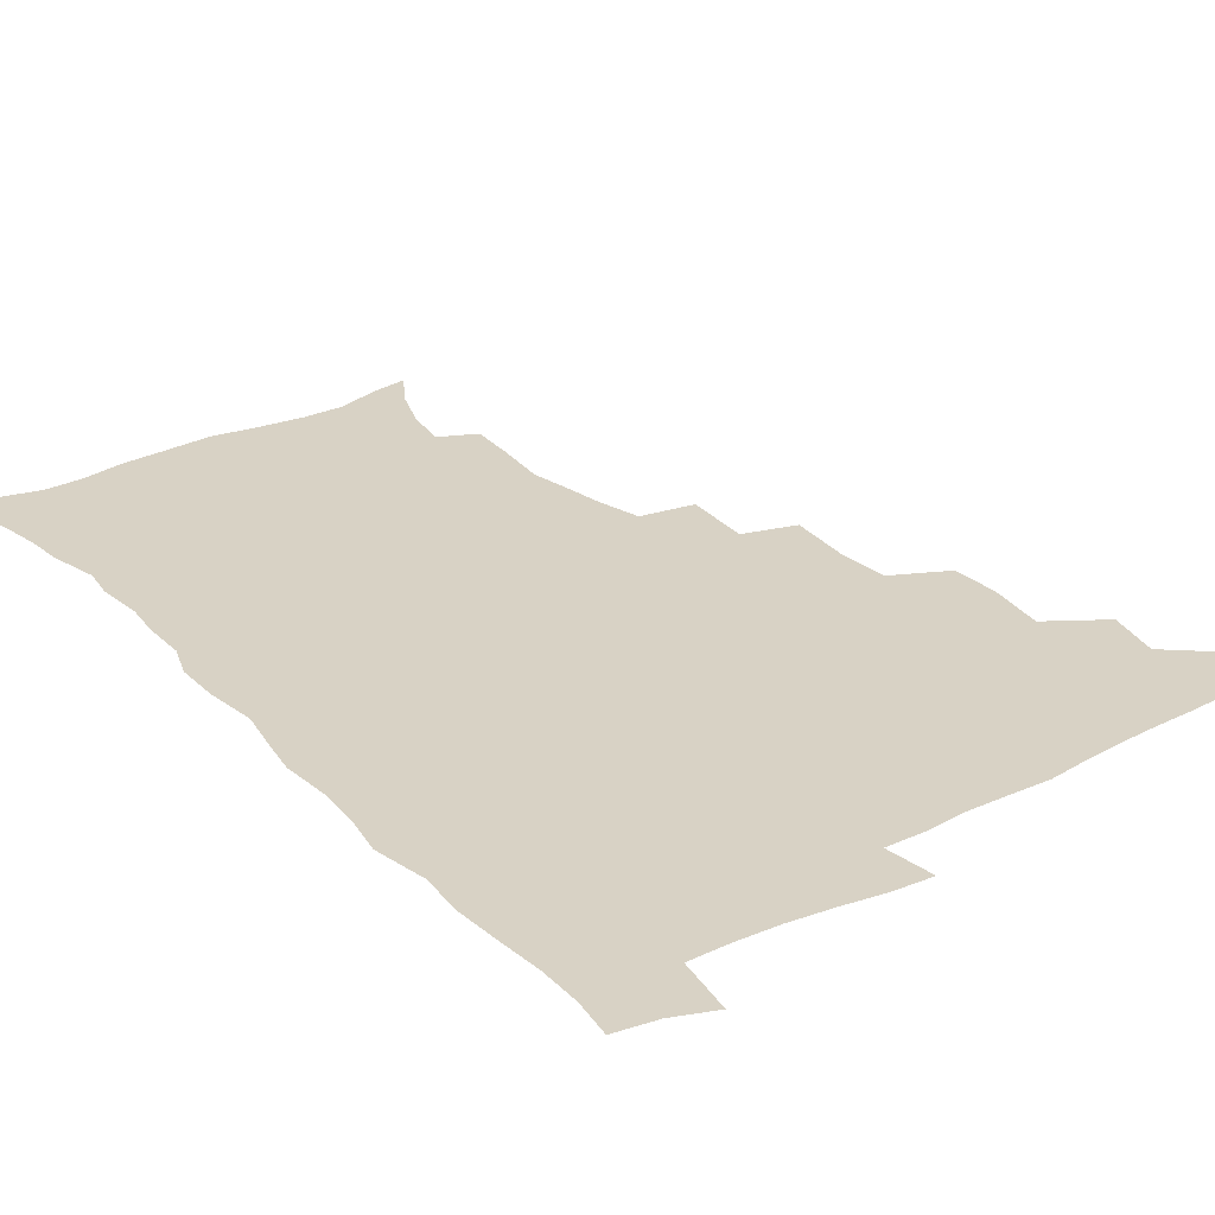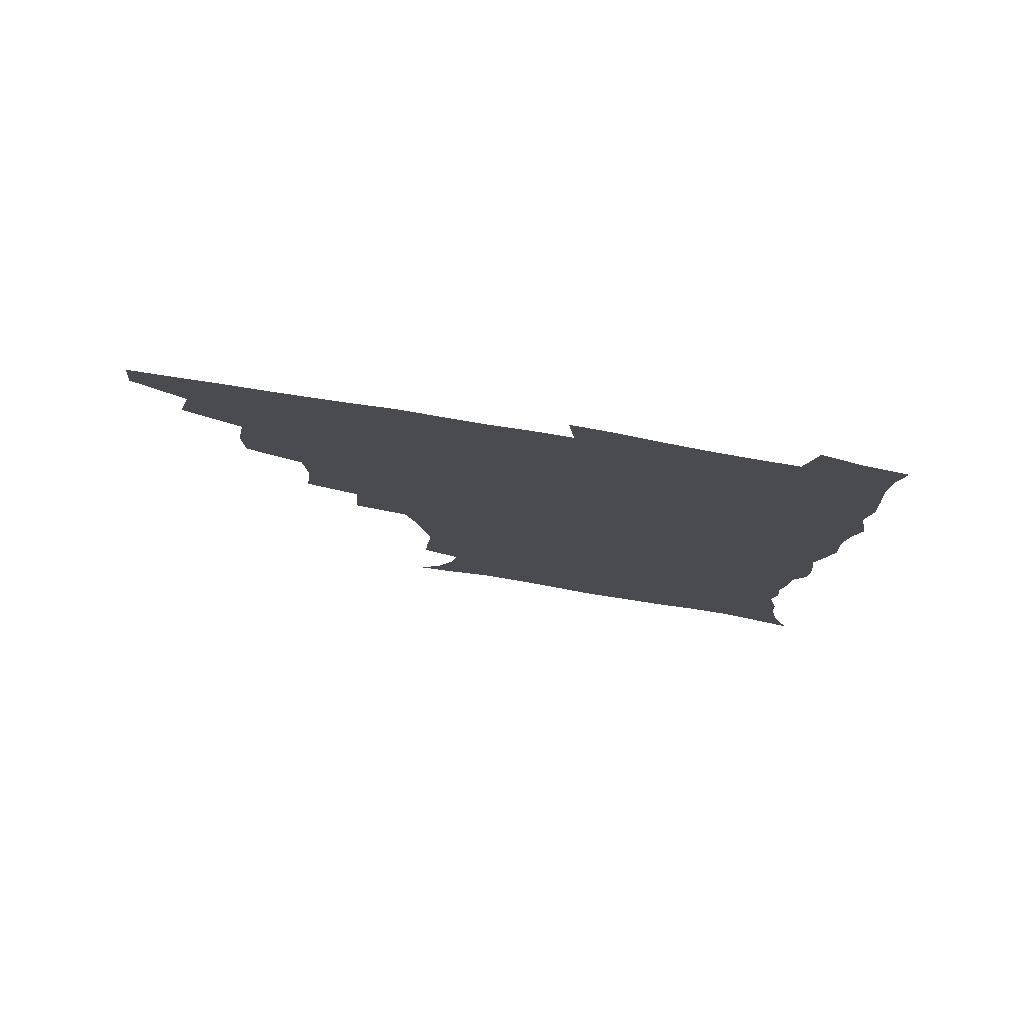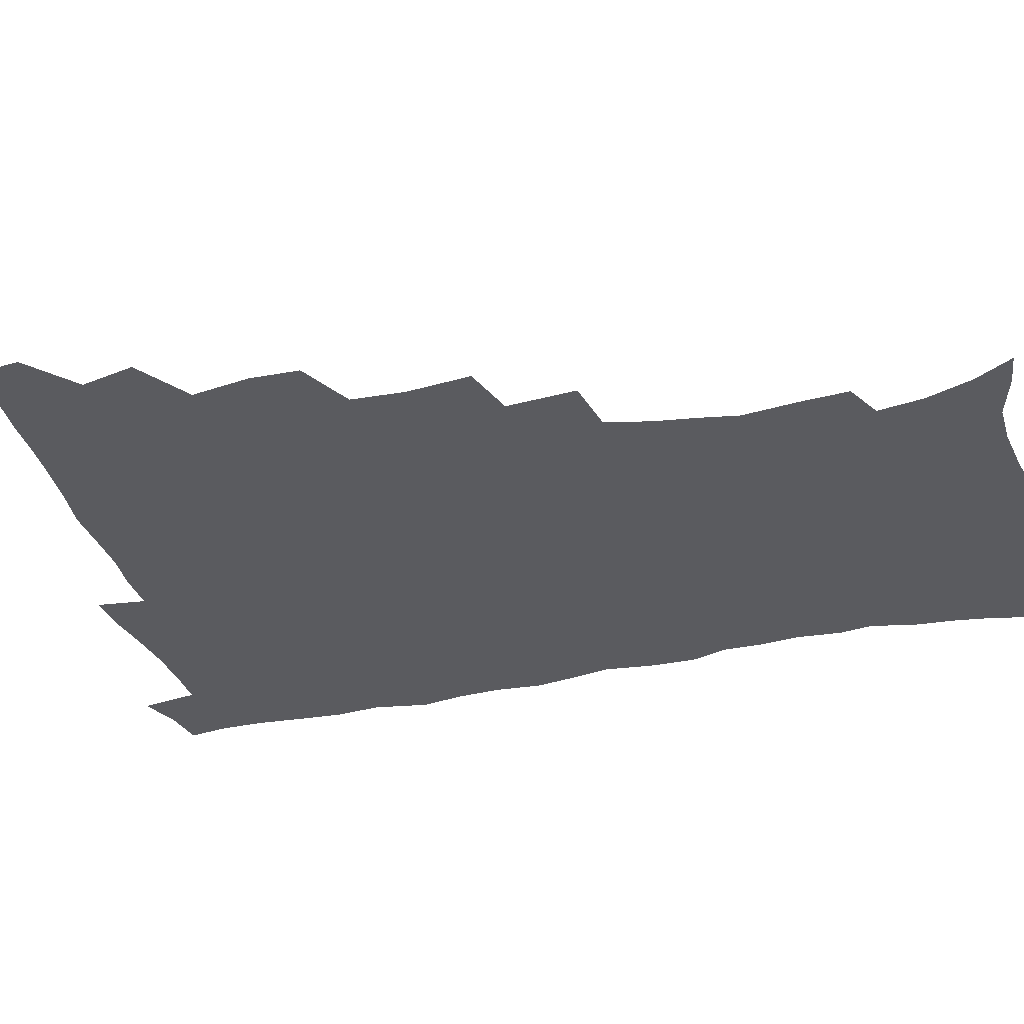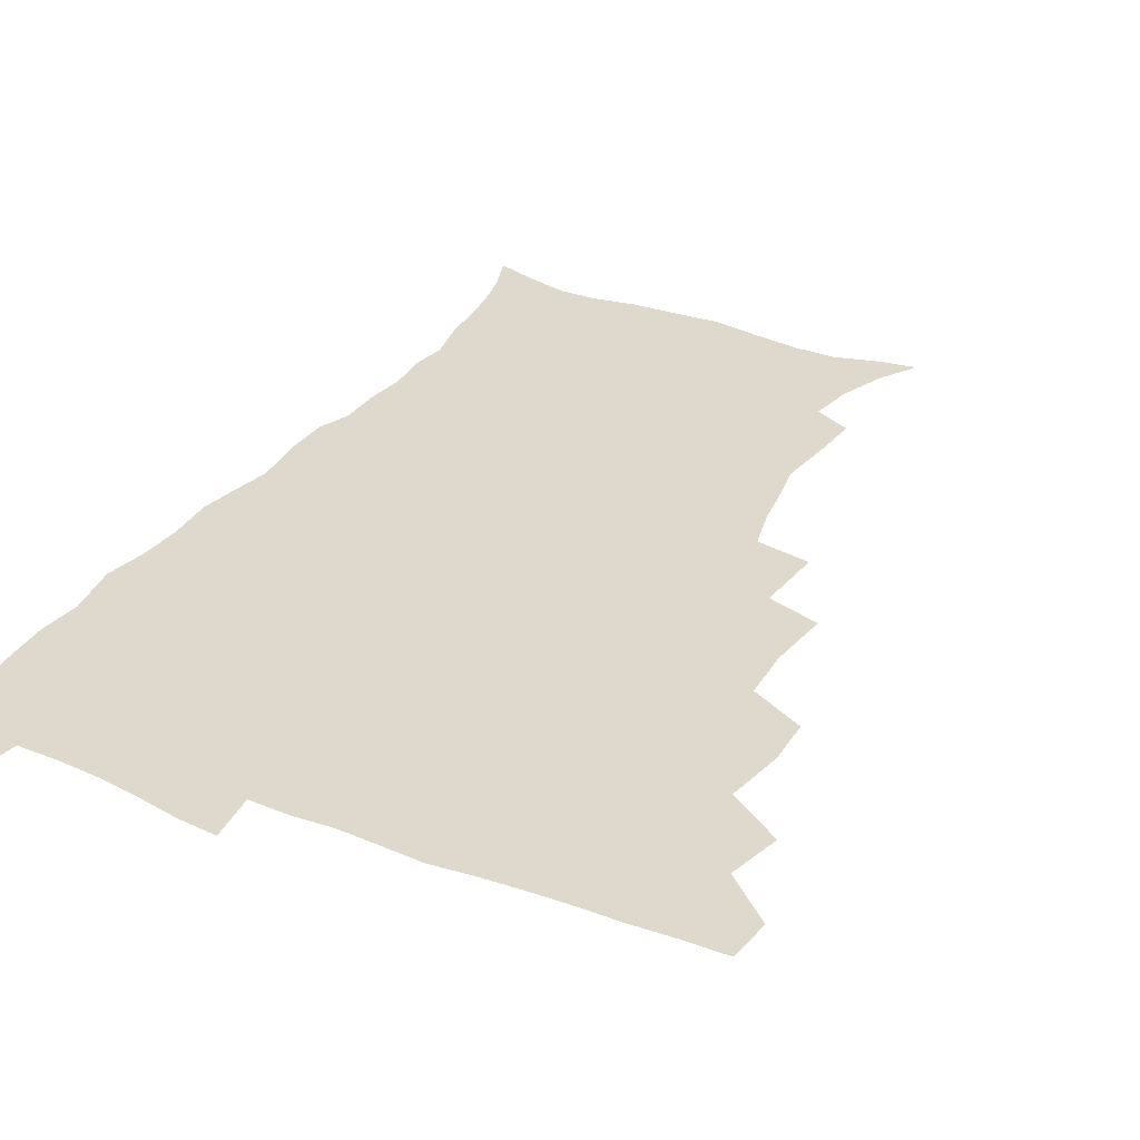
<metadata>
{"format":"obj","ext":"obj","renderer":"f3d","projection":"perspective","resolution":1024,"background":"white","views":[{"elev":27.7,"azim":144.1,"up":"+Z"},{"elev":79.5,"azim":9.3,"up":"+Y"},{"elev":-33.0,"azim":-73.8,"up":"+Z"},{"elev":32.1,"azim":-151.0,"up":"+Z"}]}
</metadata>
<code>
v 464.4 492.5 0
v 466 508.5 0
v 477.2 458.1 0
v 481.8 477.6 0
v 482.4 493.6 0
v 482.5 509 0
v 494.3 406 0
v 493.7 423.8 0
v 497.2 445.2 0
v 498.4 462.9 0
v 499.6 479.1 0
v 498.5 494.5 0
v 497.5 510.1 0
v 512.9 353.3 0
v 515.3 376.8 0
v 514.2 396 0
v 516 417 0
v 515.3 433.5 0
v 516.2 450.5 0
v 517.2 466.4 0
v 515.5 480.4 0
v 514.5 495 0
v 513 510.3 0
v 530.3 322 0
v 532.3 347.4 0
v 531.9 367.4 0
v 532 386.6 0
v 531.6 404 0
v 530.3 419 0
v 529.8 434.4 0
v 531 451.6 0
v 531.2 466.9 0
v 530.2 481.3 0
v 529.1 495.9 0
v 527.8 511.1 0
v 556 235.3 0
v 557.1 251.8 0
v 559.4 273.1 0
v 557 286.1 0
v 554.4 302.5 0
v 550.4 318.5 0
v 548.6 337.8 0
v 547.8 356.3 0
v 546.9 373.6 0
v 546.9 391.7 0
v 545.9 406.5 0
v 545.5 422 0
v 546.4 438.7 0
v 545.8 453 0
v 546.2 467.7 0
v 544.7 482.3 0
v 543.7 496.8 0
v 542.3 512.3 0
v 552.3 181.4 0
v 560.6 195.4 0
v 566.9 212.5 0
v 569.5 228.9 0
v 569.9 245.7 0
v 570.3 262.5 0
v 569.9 278.8 0
v 568.9 296.3 0
v 566.2 310.7 0
v 564.6 328.3 0
v 562.4 343.4 0
v 562.3 362.2 0
v 561.9 379.1 0
v 560.2 392.9 0
v 561 410.1 0
v 561.2 425.8 0
v 560.8 440.1 0
v 561.1 455 0
v 560 468.7 0
v 560 482.6 0
v 558.6 497.1 0
v 556.6 514 0
v 565 183.5 0
v 572 197.5 0
v 581.3 221 0
v 582.6 237.9 0
v 583.1 254.5 0
v 581.8 267.5 0
v 581.5 284.4 0
v 581.1 303.8 0
v 579.9 319 0
v 577.9 333.6 0
v 577.1 350.4 0
v 575.8 365.1 0
v 576.1 383 0
v 575.9 397.9 0
v 574.7 411.2 0
v 575.4 427.8 0
v 575.3 441.8 0
v 575 455.5 0
v 574.4 469.1 0
v 574.3 482.8 0
v 573.1 497.7 0
v 571.7 513.4 0
v 582 188.6 0
v 590.7 209.1 0
v 593.4 224.8 0
v 594.6 241.6 0
v 594.9 258.9 0
v 594.3 274.2 0
v 594 290 0
v 592.7 304.5 0
v 592.3 324.4 0
v 590.8 336.1 0
v 590.3 353.2 0
v 589.6 368.3 0
v 589.2 383 0
v 589.4 399.6 0
v 588.9 413.2 0
v 588.9 427.6 0
v 589.1 442.2 0
v 588.8 455.7 0
v 588.7 469.5 0
v 588.4 483.4 0
v 587.5 498.1 0
v 586.8 512.9 0
v 597 188.6 0
v 603.8 209.8 0
v 606.5 228.8 0
v 607 245.1 0
v 606.6 259.4 0
v 605.8 273.3 0
v 605.7 292.8 0
v 605.6 309.7 0
v 604.5 323.7 0
v 603.8 338.9 0
v 603.5 355.9 0
v 603.1 370.7 0
v 602.8 384.7 0
v 602.7 400.1 0
v 602.9 415.1 0
v 602.8 428.8 0
v 602.9 442.7 0
v 602.9 456 0
v 603 469.7 0
v 603.1 483.3 0
v 602.6 497.4 0
v 601.1 514 0
v 613.6 186.7 0
v 617.8 211.3 0
v 619 229.3 0
v 619.1 246.2 0
v 619.2 264.2 0
v 618.7 280.3 0
v 618.1 292.2 0
v 617.4 312.6 0
v 617 325.2 0
v 616.7 341.7 0
v 616.3 356.1 0
v 616.1 370.4 0
v 616.1 386.6 0
v 616 401.2 0
v 616.1 415.5 0
v 616.3 429.1 0
v 616.3 442.4 0
v 616.7 456.1 0
v 617.5 470.1 0
v 617.4 483.2 0
v 616.9 497.3 0
v 615.7 513.7 0
v 613.5 531.6 0
v 631 183.9 0
v 631.7 210.1 0
v 631.8 233 0
v 631.7 247.5 0
v 631.3 265.1 0
v 630.8 278.9 0
v 630.5 295.7 0
v 629.9 310.9 0
v 629.4 326.3 0
v 629.1 342.6 0
v 629.2 355.4 0
v 629.1 371.3 0
v 629.1 386.2 0
v 629.1 400.8 0
v 629.2 415 0
v 629.8 430.7 0
v 630.1 443 0
v 630.4 456.2 0
v 630.8 470 0
v 631.1 483.3 0
v 631 497.1 0
v 630 513 0
v 627.8 530.4 0
v 648.7 185 0
v 645.9 211.8 0
v 645.4 228.4 0
v 644.3 245.9 0
v 643.3 264.5 0
v 642.9 279.5 0
v 642.4 296.3 0
v 642 311.9 0
v 642.3 324.6 0
v 641.8 340.9 0
v 641.8 356.3 0
v 642 370.4 0
v 642.1 385.4 0
v 642.3 400 0
v 642.3 415.9 0
v 642.9 429.1 0
v 643.4 442.4 0
v 643.9 456 0
v 644.3 470 0
v 644.7 483.2 0
v 645 496.8 0
v 645.9 509.9 0
v 643.2 527.7 0
v 665.7 186 0
v 660.8 209.2 0
v 657.9 229.8 0
v 657.2 244.2 0
v 655.2 263.7 0
v 655.5 277 0
v 654.2 295.9 0
v 654.2 310.3 0
v 654.6 324 0
v 654.3 339.7 0
v 654.3 355 0
v 655.4 368.1 0
v 655.3 383.5 0
v 656.2 396.9 0
v 655.5 413.9 0
v 656.1 427.7 0
v 657.2 440.7 0
v 657.4 455.5 0
v 657.6 469.5 0
v 658.5 482.9 0
v 659 496.5 0
v 659.3 510.2 0
v 658.6 525.7 0
v 680.9 188.8 0
v 675 208.5 0
v 671.4 227.1 0
v 669.7 243.4 0
v 668.5 259.4 0
v 667.6 275.8 0
v 666.5 292.8 0
v 666.2 308.1 0
v 667.3 321.3 0
v 667 337.4 0
v 668.2 350.7 0
v 668.5 365.7 0
v 668.1 382.1 0
v 669.2 395.6 0
v 668.4 412.5 0
v 669.7 425.9 0
v 670.4 440.1 0
v 671.4 453.8 0
v 671.5 468.4 0
v 671.9 482.8 0
v 673 496.3 0
v 673.5 510.4 0
v 674 524.7 0
v 695.1 189.2 0
v 690.1 205.2 0
v 685.8 222.9 0
v 682.5 240.8 0
v 680.8 256.8 0
v 680.3 271.9 0
v 679.4 288.1 0
v 680.5 301.4 0
v 679.3 319.2 0
v 680.7 332.5 0
v 680.7 348.2 0
v 681.9 362.1 0
v 681.5 378.5 0
v 682.8 392.4 0
v 683.2 407.8 0
v 683.7 422.8 0
v 683.9 438 0
v 685.6 451.7 0
v 684.9 468 0
v 686.1 481.6 0
v 686.8 495.7 0
v 688.2 509.9 0
v 688.9 524.6 0
v 692.6 545.7 0
v 710.6 185.4 0
v 705.1 201.2 0
v 701.2 216.8 0
v 698.5 232.4 0
v 694.9 250.4 0
v 694.3 265 0
v 693.4 280.9 0
v 693.1 296.5 0
v 694.1 310.8 0
v 695.4 324.9 0
v 697.1 339 0
v 696.1 356.1 0
v 696.9 371.1 0
v 699.1 385 0
v 698.8 401.5 0
v 700.5 415.9 0
v 698.8 433.6 0
v 701.7 447.2 0
v 699.7 465 0
v 700.1 479.9 0
v 701.9 494.1 0
v 703 508.9 0
v 703.3 523.6 0
v 706.8 540 0
v 725.9 180.9 0
v 720.3 196 0
v 717.3 209.3 0
v 715.3 222.5 0
v 714.5 235.9 0
v 710.6 253.7 0
v 712.5 265.5 0
v 711.2 282.1 0
v 712.8 295.9 0
v 712.9 311.8 0
v 717.2 323.8 0
v 717.3 340.1 0
v 715.2 359.1 0
v 717.9 373.2 0
v 720.4 388 0
v 719.2 406 0
v 720.4 422.1 0
v 723.1 436.9 0
v 719.6 456.9 0
v 721.2 472.7 0
v 720.3 489.8 0
v 719 507.2 0
v 719.3 522.6 0
v 721.5 537.4 0
f 4 5 1
f 1 5 2
f 5 6 2
f 9 10 3
f 3 10 4
f 10 11 4
f 4 11 5
f 11 12 5
f 5 12 6
f 12 13 6
f 16 17 7
f 7 17 8
f 17 18 8
f 8 18 9
f 18 19 9
f 9 19 10
f 19 20 10
f 10 20 11
f 20 21 11
f 11 21 12
f 21 22 12
f 12 22 13
f 22 23 13
f 25 26 14
f 14 26 15
f 26 27 15
f 15 27 16
f 27 28 16
f 16 28 17
f 28 29 17
f 17 29 18
f 29 30 18
f 18 30 19
f 30 31 19
f 19 31 20
f 31 32 20
f 20 32 21
f 32 33 21
f 21 33 22
f 33 34 22
f 22 34 23
f 34 35 23
f 41 42 24
f 24 42 25
f 42 43 25
f 25 43 26
f 43 44 26
f 26 44 27
f 44 45 27
f 27 45 28
f 45 46 28
f 28 46 29
f 46 47 29
f 29 47 30
f 47 48 30
f 30 48 31
f 48 49 31
f 31 49 32
f 49 50 32
f 32 50 33
f 50 51 33
f 33 51 34
f 51 52 34
f 34 52 35
f 52 53 35
f 57 58 36
f 36 58 37
f 58 59 37
f 37 59 38
f 59 60 38
f 38 60 39
f 60 61 39
f 39 61 40
f 61 62 40
f 40 62 41
f 62 63 41
f 41 63 42
f 63 64 42
f 42 64 43
f 64 65 43
f 43 65 44
f 65 66 44
f 44 66 45
f 66 67 45
f 45 67 46
f 67 68 46
f 46 68 47
f 68 69 47
f 47 69 48
f 69 70 48
f 48 70 49
f 70 71 49
f 49 71 50
f 71 72 50
f 50 72 51
f 72 73 51
f 51 73 52
f 73 74 52
f 52 74 53
f 74 75 53
f 54 76 55
f 76 77 55
f 55 77 56
f 77 78 56
f 56 78 57
f 78 79 57
f 57 79 58
f 79 80 58
f 58 80 59
f 80 81 59
f 59 81 60
f 81 82 60
f 60 82 61
f 82 83 61
f 61 83 62
f 83 84 62
f 62 84 63
f 84 85 63
f 63 85 64
f 85 86 64
f 64 86 65
f 86 87 65
f 65 87 66
f 87 88 66
f 66 88 67
f 88 89 67
f 67 89 68
f 89 90 68
f 68 90 69
f 90 91 69
f 69 91 70
f 91 92 70
f 70 92 71
f 92 93 71
f 71 93 72
f 93 94 72
f 72 94 73
f 94 95 73
f 73 95 74
f 95 96 74
f 74 96 75
f 96 97 75
f 76 98 77
f 98 99 77
f 77 99 78
f 99 100 78
f 78 100 79
f 100 101 79
f 79 101 80
f 101 102 80
f 80 102 81
f 102 103 81
f 81 103 82
f 103 104 82
f 82 104 83
f 104 105 83
f 83 105 84
f 105 106 84
f 84 106 85
f 106 107 85
f 85 107 86
f 107 108 86
f 86 108 87
f 108 109 87
f 87 109 88
f 109 110 88
f 88 110 89
f 110 111 89
f 89 111 90
f 111 112 90
f 90 112 91
f 112 113 91
f 91 113 92
f 113 114 92
f 92 114 93
f 114 115 93
f 93 115 94
f 115 116 94
f 94 116 95
f 116 117 95
f 95 117 96
f 117 118 96
f 96 118 97
f 118 119 97
f 98 120 99
f 120 121 99
f 99 121 100
f 121 122 100
f 100 122 101
f 122 123 101
f 101 123 102
f 123 124 102
f 102 124 103
f 124 125 103
f 103 125 104
f 125 126 104
f 104 126 105
f 126 127 105
f 105 127 106
f 127 128 106
f 106 128 107
f 128 129 107
f 107 129 108
f 129 130 108
f 108 130 109
f 130 131 109
f 109 131 110
f 131 132 110
f 110 132 111
f 132 133 111
f 111 133 112
f 133 134 112
f 112 134 113
f 134 135 113
f 113 135 114
f 135 136 114
f 114 136 115
f 136 137 115
f 115 137 116
f 137 138 116
f 116 138 117
f 138 139 117
f 117 139 118
f 139 140 118
f 118 140 119
f 140 141 119
f 120 142 121
f 142 143 121
f 121 143 122
f 143 144 122
f 122 144 123
f 144 145 123
f 123 145 124
f 145 146 124
f 124 146 125
f 146 147 125
f 125 147 126
f 147 148 126
f 126 148 127
f 148 149 127
f 127 149 128
f 149 150 128
f 128 150 129
f 150 151 129
f 129 151 130
f 151 152 130
f 130 152 131
f 152 153 131
f 131 153 132
f 153 154 132
f 132 154 133
f 154 155 133
f 133 155 134
f 155 156 134
f 134 156 135
f 156 157 135
f 135 157 136
f 157 158 136
f 136 158 137
f 158 159 137
f 137 159 138
f 159 160 138
f 138 160 139
f 160 161 139
f 139 161 140
f 161 162 140
f 140 162 141
f 162 163 141
f 142 165 143
f 165 166 143
f 143 166 144
f 166 167 144
f 144 167 145
f 167 168 145
f 145 168 146
f 168 169 146
f 146 169 147
f 169 170 147
f 147 170 148
f 170 171 148
f 148 171 149
f 171 172 149
f 149 172 150
f 172 173 150
f 150 173 151
f 173 174 151
f 151 174 152
f 174 175 152
f 152 175 153
f 175 176 153
f 153 176 154
f 176 177 154
f 154 177 155
f 177 178 155
f 155 178 156
f 178 179 156
f 156 179 157
f 179 180 157
f 157 180 158
f 180 181 158
f 158 181 159
f 181 182 159
f 159 182 160
f 182 183 160
f 160 183 161
f 183 184 161
f 161 184 162
f 184 185 162
f 162 185 163
f 185 186 163
f 163 186 164
f 186 187 164
f 165 188 166
f 188 189 166
f 166 189 167
f 189 190 167
f 167 190 168
f 190 191 168
f 168 191 169
f 191 192 169
f 169 192 170
f 192 193 170
f 170 193 171
f 193 194 171
f 171 194 172
f 194 195 172
f 172 195 173
f 195 196 173
f 173 196 174
f 196 197 174
f 174 197 175
f 197 198 175
f 175 198 176
f 198 199 176
f 176 199 177
f 199 200 177
f 177 200 178
f 200 201 178
f 178 201 179
f 201 202 179
f 179 202 180
f 202 203 180
f 180 203 181
f 203 204 181
f 181 204 182
f 204 205 182
f 182 205 183
f 205 206 183
f 183 206 184
f 206 207 184
f 184 207 185
f 207 208 185
f 185 208 186
f 208 209 186
f 186 209 187
f 209 210 187
f 188 211 189
f 211 212 189
f 189 212 190
f 212 213 190
f 190 213 191
f 213 214 191
f 191 214 192
f 214 215 192
f 192 215 193
f 215 216 193
f 193 216 194
f 216 217 194
f 194 217 195
f 217 218 195
f 195 218 196
f 218 219 196
f 196 219 197
f 219 220 197
f 197 220 198
f 220 221 198
f 198 221 199
f 221 222 199
f 199 222 200
f 222 223 200
f 200 223 201
f 223 224 201
f 201 224 202
f 224 225 202
f 202 225 203
f 225 226 203
f 203 226 204
f 226 227 204
f 204 227 205
f 227 228 205
f 205 228 206
f 228 229 206
f 206 229 207
f 229 230 207
f 207 230 208
f 230 231 208
f 208 231 209
f 231 232 209
f 209 232 210
f 232 233 210
f 211 234 212
f 234 235 212
f 212 235 213
f 235 236 213
f 213 236 214
f 236 237 214
f 214 237 215
f 237 238 215
f 215 238 216
f 238 239 216
f 216 239 217
f 239 240 217
f 217 240 218
f 240 241 218
f 218 241 219
f 241 242 219
f 219 242 220
f 242 243 220
f 220 243 221
f 243 244 221
f 221 244 222
f 244 245 222
f 222 245 223
f 245 246 223
f 223 246 224
f 246 247 224
f 224 247 225
f 247 248 225
f 225 248 226
f 248 249 226
f 226 249 227
f 249 250 227
f 227 250 228
f 250 251 228
f 228 251 229
f 251 252 229
f 229 252 230
f 252 253 230
f 230 253 231
f 253 254 231
f 231 254 232
f 254 255 232
f 232 255 233
f 255 256 233
f 234 257 235
f 257 258 235
f 235 258 236
f 258 259 236
f 236 259 237
f 259 260 237
f 237 260 238
f 260 261 238
f 238 261 239
f 261 262 239
f 239 262 240
f 262 263 240
f 240 263 241
f 263 264 241
f 241 264 242
f 264 265 242
f 242 265 243
f 265 266 243
f 243 266 244
f 266 267 244
f 244 267 245
f 267 268 245
f 245 268 246
f 268 269 246
f 246 269 247
f 269 270 247
f 247 270 248
f 270 271 248
f 248 271 249
f 271 272 249
f 249 272 250
f 272 273 250
f 250 273 251
f 273 274 251
f 251 274 252
f 274 275 252
f 252 275 253
f 275 276 253
f 253 276 254
f 276 277 254
f 254 277 255
f 277 278 255
f 255 278 256
f 278 279 256
f 257 281 258
f 281 282 258
f 258 282 259
f 282 283 259
f 259 283 260
f 283 284 260
f 260 284 261
f 284 285 261
f 261 285 262
f 285 286 262
f 262 286 263
f 286 287 263
f 263 287 264
f 287 288 264
f 264 288 265
f 288 289 265
f 265 289 266
f 289 290 266
f 266 290 267
f 290 291 267
f 267 291 268
f 291 292 268
f 268 292 269
f 292 293 269
f 269 293 270
f 293 294 270
f 270 294 271
f 294 295 271
f 271 295 272
f 295 296 272
f 272 296 273
f 296 297 273
f 273 297 274
f 297 298 274
f 274 298 275
f 298 299 275
f 275 299 276
f 299 300 276
f 276 300 277
f 300 301 277
f 277 301 278
f 301 302 278
f 278 302 279
f 302 303 279
f 279 303 280
f 303 304 280
f 281 305 282
f 305 306 282
f 282 306 283
f 306 307 283
f 283 307 284
f 307 308 284
f 284 308 285
f 308 309 285
f 285 309 286
f 309 310 286
f 286 310 287
f 310 311 287
f 287 311 288
f 311 312 288
f 288 312 289
f 312 313 289
f 289 313 290
f 313 314 290
f 290 314 291
f 314 315 291
f 291 315 292
f 315 316 292
f 292 316 293
f 316 317 293
f 293 317 294
f 317 318 294
f 294 318 295
f 318 319 295
f 295 319 296
f 319 320 296
f 296 320 297
f 320 321 297
f 297 321 298
f 321 322 298
f 298 322 299
f 322 323 299
f 299 323 300
f 323 324 300
f 300 324 301
f 324 325 301
f 301 325 302
f 325 326 302
f 302 326 303
f 326 327 303
f 303 327 304
f 327 328 304

</code>
